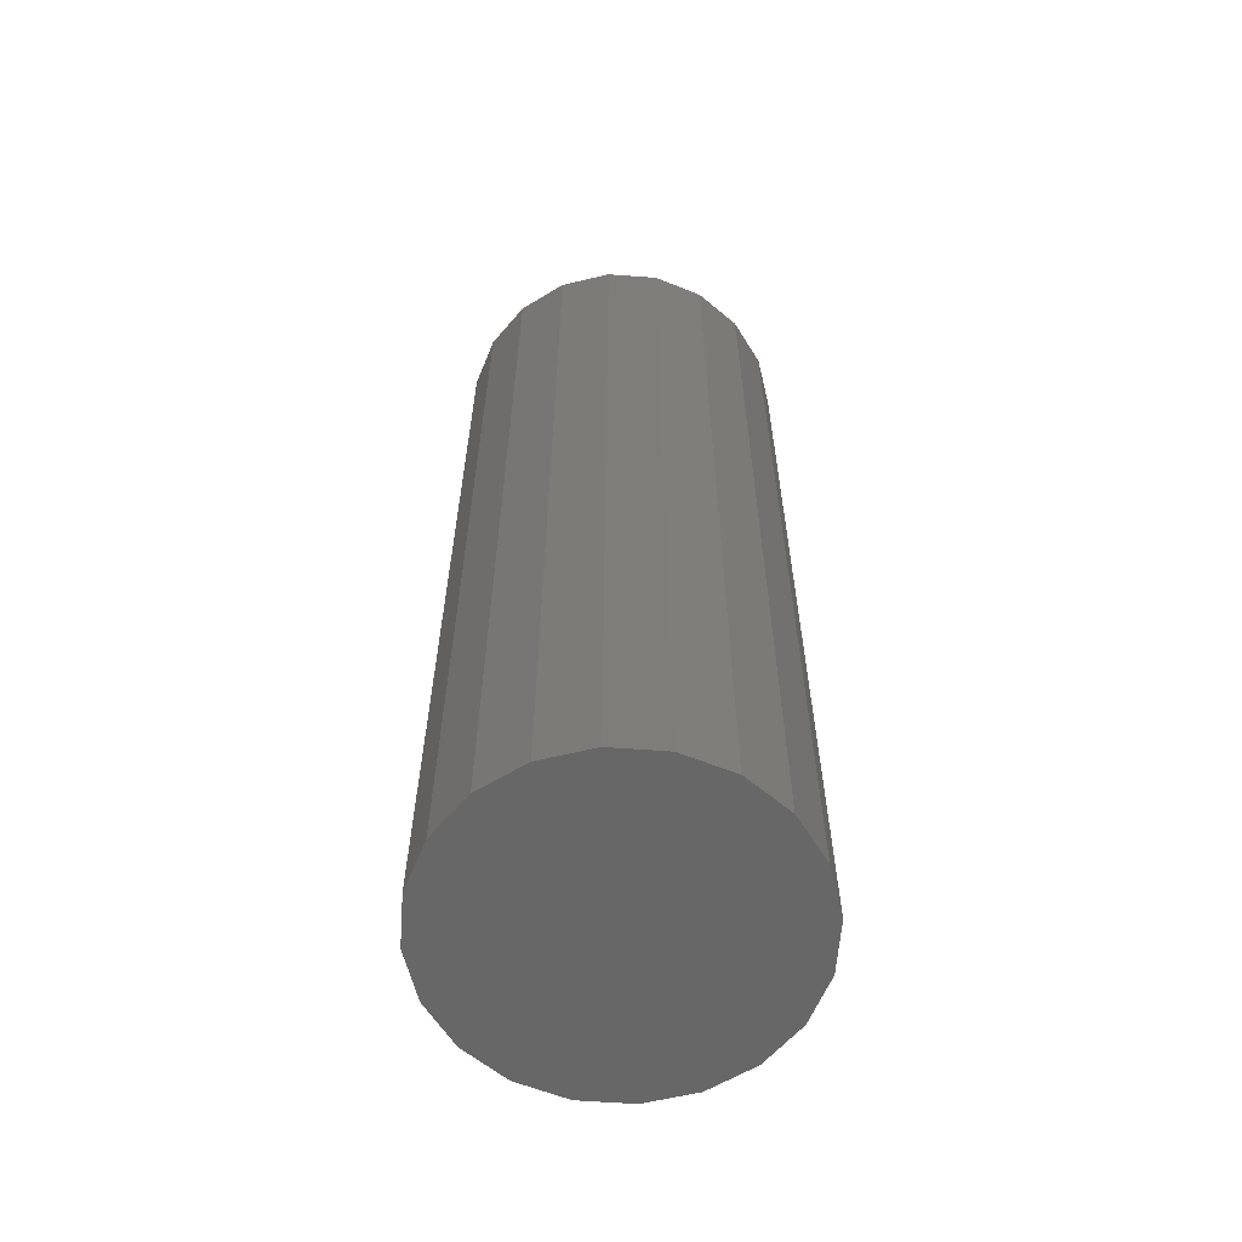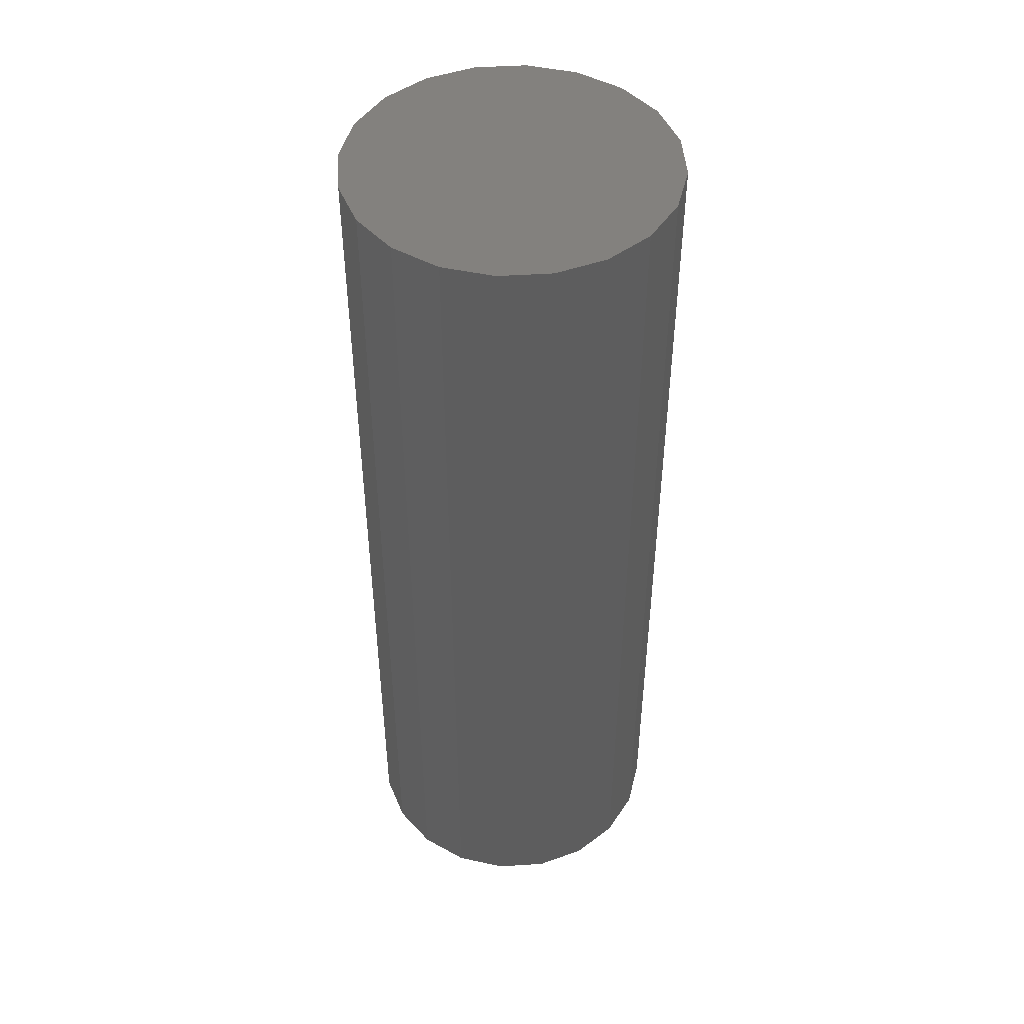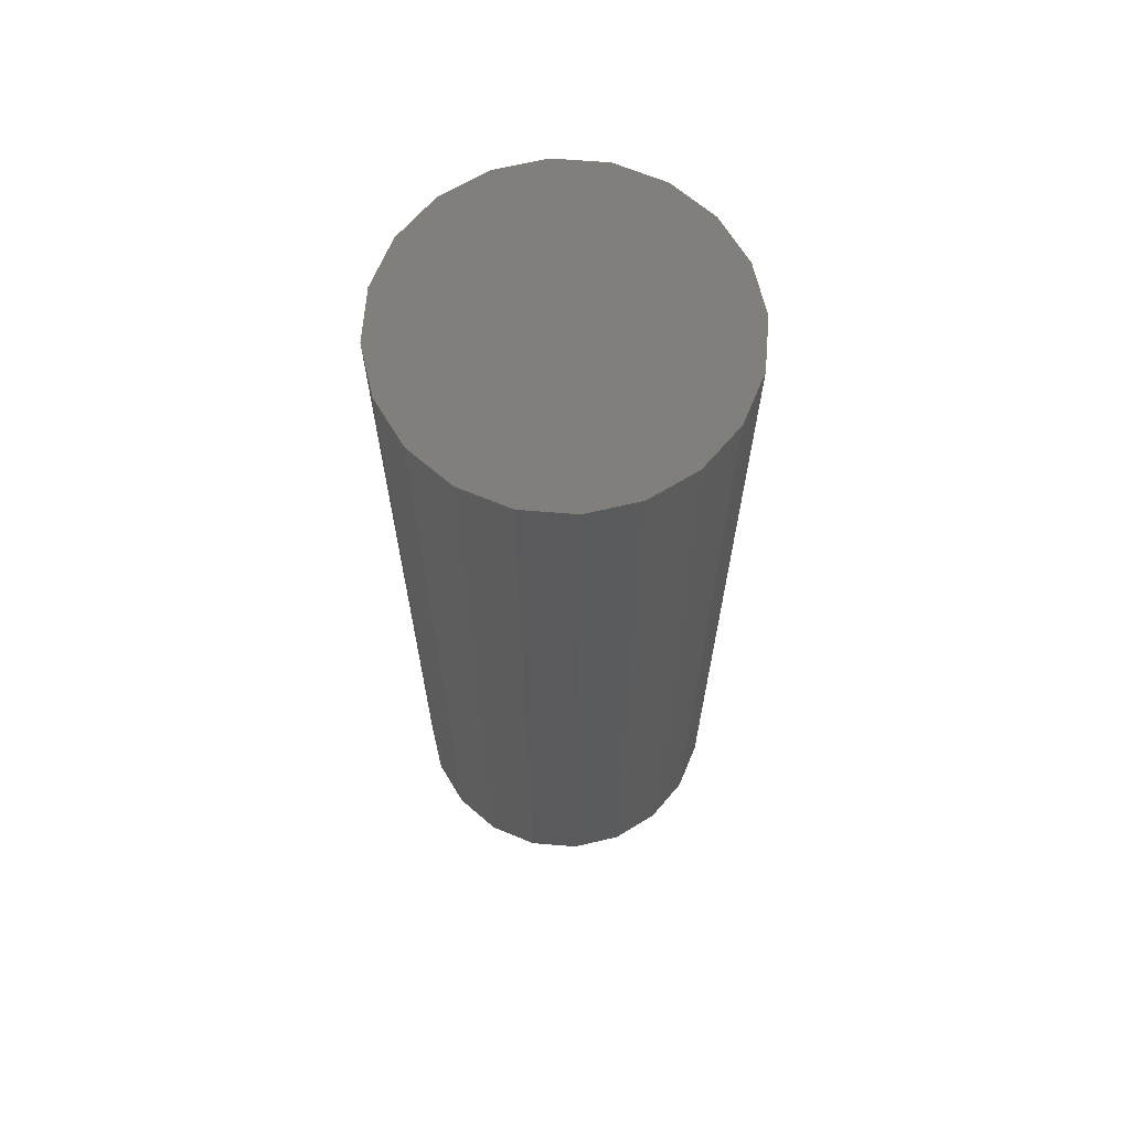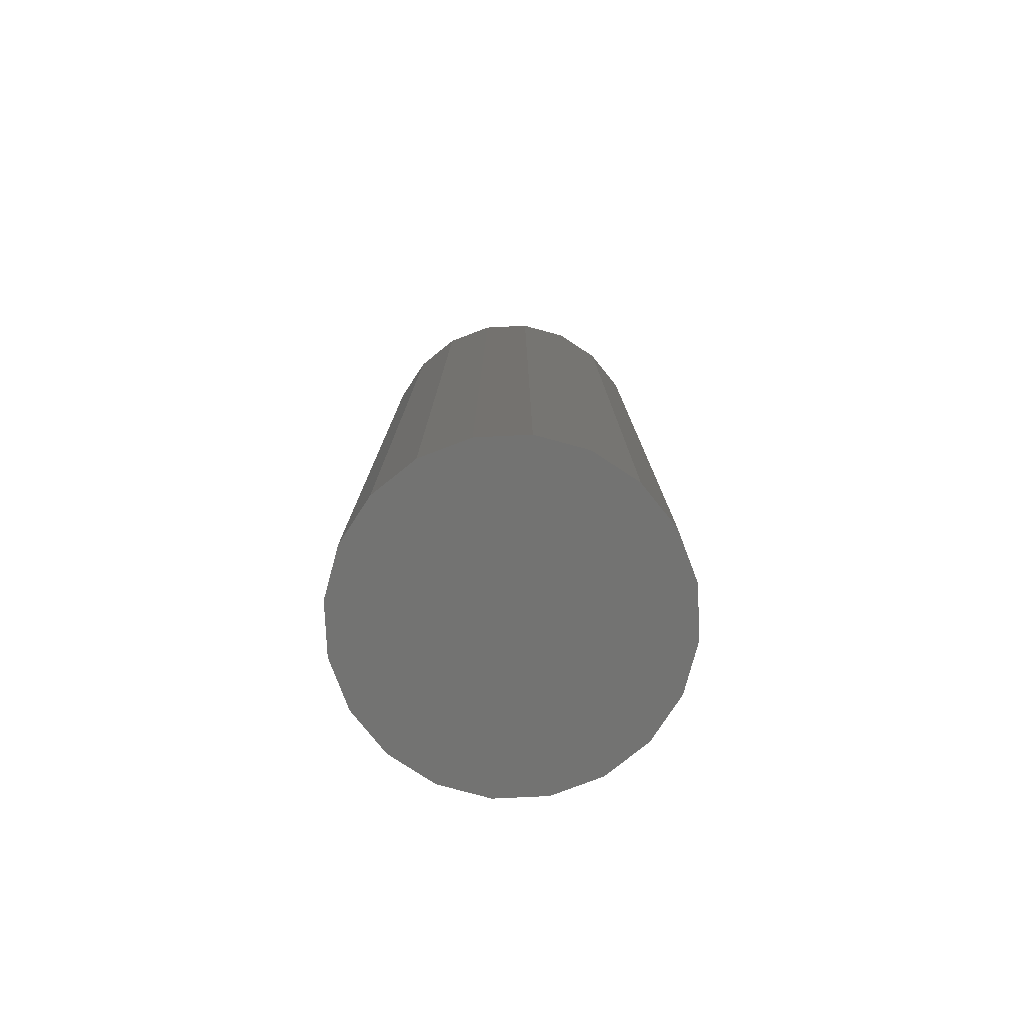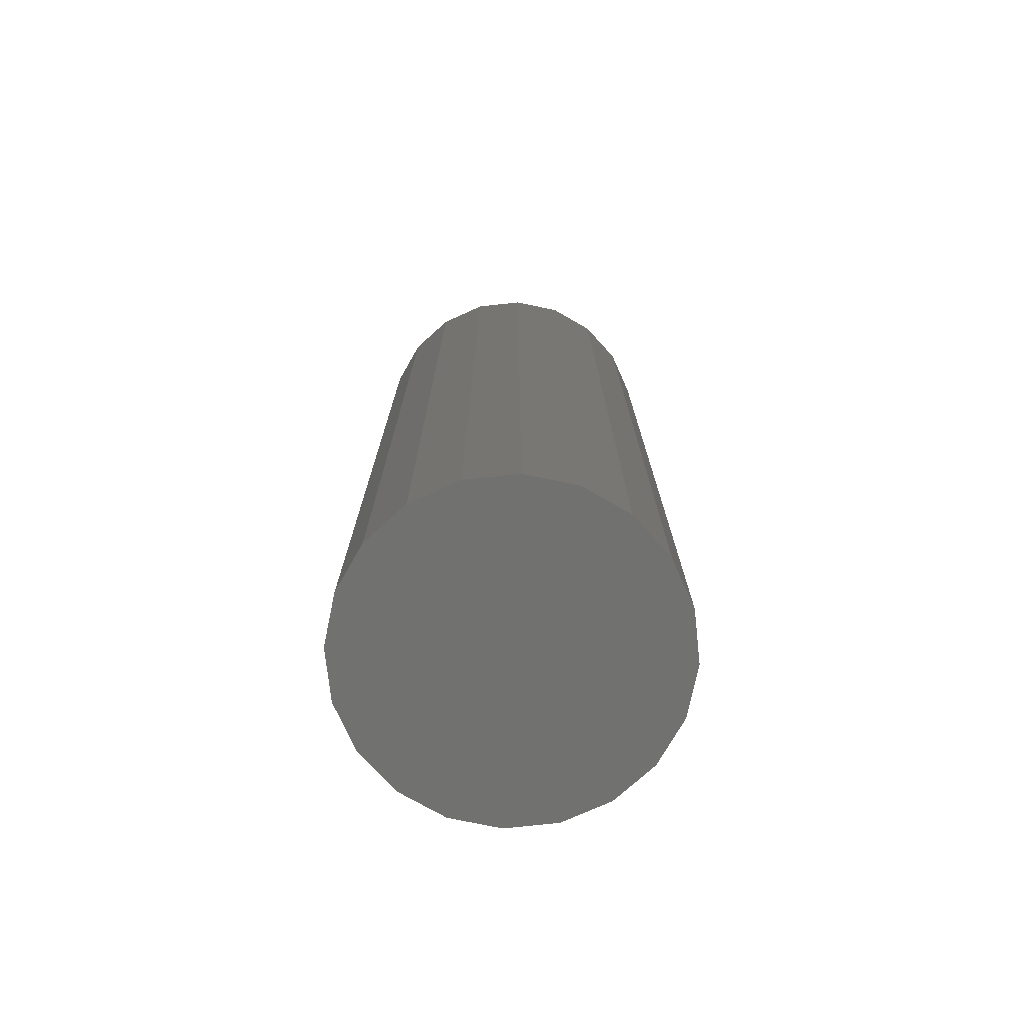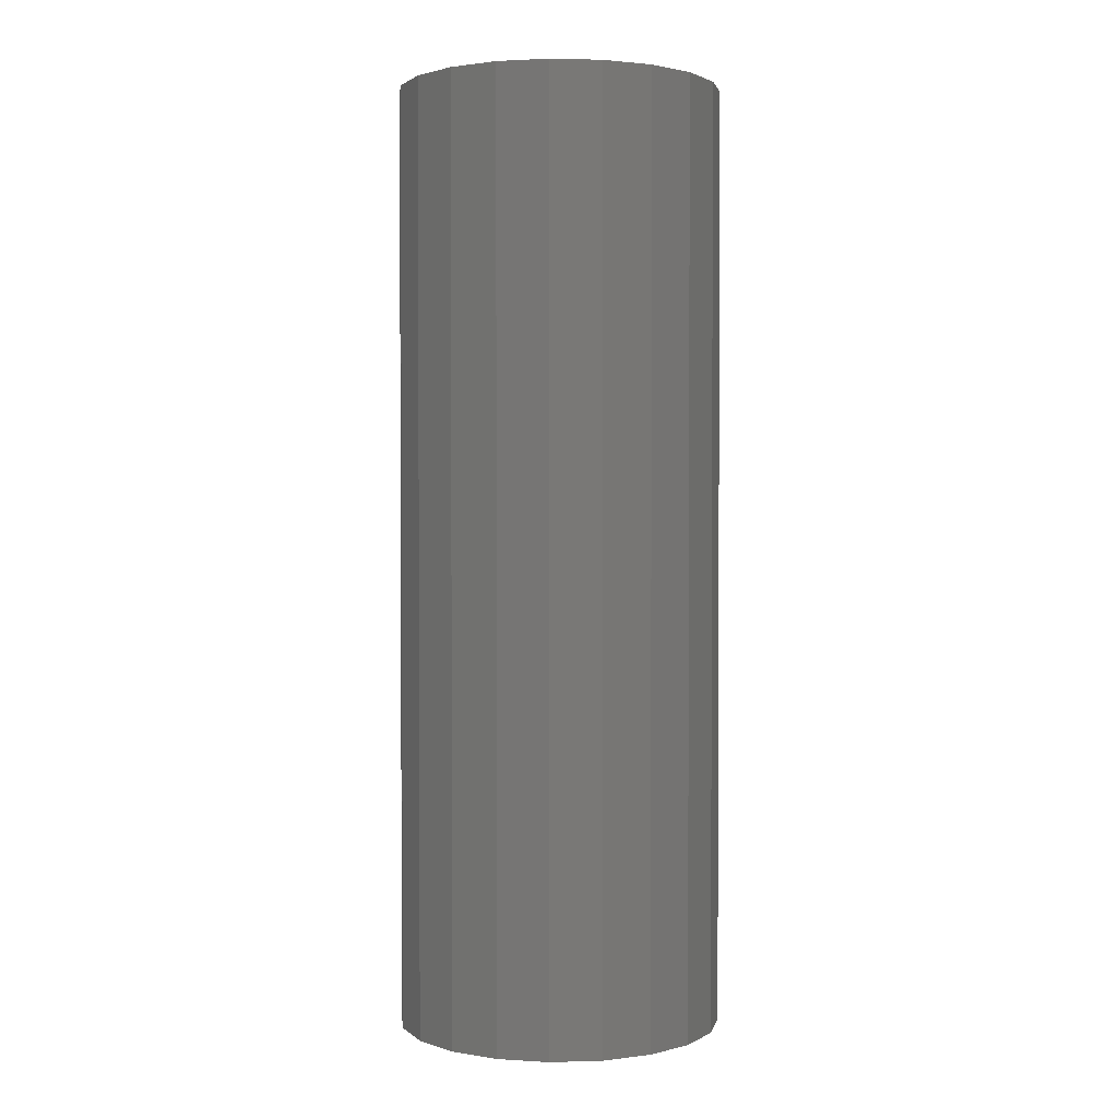
<metadata>
{"format":"obj","ext":"obj","renderer":"f3d","projection":"perspective","resolution":1024,"background":"white","views":[{"elev":-60.9,"azim":76.7,"up":"+Z"},{"elev":46.9,"azim":-157.1,"up":"+Z"},{"elev":66.6,"azim":-22.3,"up":"+Z"},{"elev":-78.6,"azim":137.8,"up":"+Z"},{"elev":-74.7,"azim":87.2,"up":"+Z"},{"elev":1.8,"azim":93.3,"up":"+Z"}]}
</metadata>
<code>
o Object.1
v -31.75 0.25 1.45 188 188 188
v -31.95 0.1469 1.45 188 188 188
v -31.99 0.07725 1.45 188 188 188
v -31.95 -0.1469 1.45 188 188 188
v -31.67 -0.2378 1.45 188 188 188
v -31.55 -0.1469 1.45 188 188 188
v -31.5 0 1.45 188 188 188
v -31.51 0.07725 1.45 188 188 188
v -31.75 0 1.45 188 188 188
v -31.9 0.2023 1.45 188 188 188
v -31.67 0.2378 1.45 188 188 188
v -31.6 0.2023 1.45 188 188 188
v -31.51 -0.07725 1.45 188 188 188
v -31.6 -0.2023 1.45 188 188 188
v -31.83 -0.2378 1.45 188 188 188
v -31.83 -0.2378 -0 188 188 188
v -31.9 -0.2023 1.45 188 188 188
v -32 0 1.45 188 188 188
v -31.99 -0.07725 1.45 188 188 188
v -31.95 -0.1469 -0 188 188 188
v -31.9 -0.2023 -0 188 188 188
v -31.75 -0.25 -0 188 188 188
v -31.75 -0.25 1.45 188 188 188
v -31.6 -0.2023 -0 188 188 188
v -31.55 0.1469 1.45 188 188 188
v -31.6 0.2023 -0 188 188 188
v -31.67 0.2378 -0 188 188 188
v -31.83 0.2378 1.45 188 188 188
v -31.83 0.2378 -0 188 188 188
v -31.55 -0.1469 -0 188 188 188
v -31.67 -0.2378 -0 188 188 188
v -31.75 0 -0 188 188 188
v -31.99 -0.07725 -0 188 188 188
v -32 0 -0 188 188 188
v -31.99 0.07725 -0 188 188 188
v -31.95 0.1469 -0 188 188 188
v -31.9 0.2023 -0 188 188 188
v -31.75 0.25 -0 188 188 188
v -31.55 0.1469 -0 188 188 188
v -31.51 0.07725 -0 188 188 188
v -31.5 0 -0 188 188 188
v -31.51 -0.07725 -0 188 188 188
v -31.55 0.1469 1.45 188 188 188
v -31.75 0 1.45 188 188 188
v -31.6 0.2023 1.45 188 188 188
v -31.75 0 1.45 188 188 188
v -31.67 0.2378 1.45 188 188 188
v -31.75 0 1.45 188 188 188
v -31.75 0.25 1.45 188 188 188
v -31.75 0 1.45 188 188 188
v -31.83 0.2378 1.45 188 188 188
v -31.75 0 1.45 188 188 188
v -31.9 0.2023 1.45 188 188 188
v -31.75 0 1.45 188 188 188
v -31.95 0.1469 1.45 188 188 188
v -31.75 0 1.45 188 188 188
v -31.99 0.07725 1.45 188 188 188
v -31.75 0 1.45 188 188 188
v -32 0 1.45 188 188 188
v -31.75 0 1.45 188 188 188
v -31.99 -0.07725 1.45 188 188 188
v -31.75 0 1.45 188 188 188
v -31.95 -0.1469 1.45 188 188 188
v -31.75 0 1.45 188 188 188
v -31.9 -0.2023 1.45 188 188 188
v -31.75 0 1.45 188 188 188
v -31.83 -0.2378 1.45 188 188 188
v -31.75 0 1.45 188 188 188
v -31.75 -0.25 1.45 188 188 188
v -31.75 0 1.45 188 188 188
v -31.67 -0.2378 1.45 188 188 188
v -31.75 0 1.45 188 188 188
v -31.6 -0.2023 1.45 188 188 188
v -31.75 0 1.45 188 188 188
v -31.55 -0.1469 1.45 188 188 188
v -31.75 0 1.45 188 188 188
v -31.51 -0.07725 1.45 188 188 188
v -31.75 0 1.45 188 188 188
v -31.5 0 1.45 188 188 188
v -31.51 -0.07725 1.45 188 188 188
v -31.51 -0.07725 1.45 188 188 188
v -31.5 0 -0 188 188 188
v -31.5 0 -0 188 188 188
v -31.51 -0.07725 -0 188 188 188
v -31.5 0 -0 188 188 188
v -31.75 0 -0 188 188 188
v -31.51 0.07725 -0 188 188 188
v -31.75 0 -0 188 188 188
v -31.55 0.1469 -0 188 188 188
v -31.75 0 -0 188 188 188
v -31.6 0.2023 -0 188 188 188
v -31.75 0 -0 188 188 188
v -31.67 0.2378 -0 188 188 188
v -31.75 0 -0 188 188 188
v -31.75 0.25 -0 188 188 188
v -31.75 0 -0 188 188 188
v -31.83 0.2378 -0 188 188 188
v -31.75 0 -0 188 188 188
v -31.9 0.2023 -0 188 188 188
v -31.75 0 -0 188 188 188
v -31.95 0.1469 -0 188 188 188
v -31.75 0 -0 188 188 188
v -31.99 0.07725 -0 188 188 188
v -31.75 0 -0 188 188 188
v -32 0 -0 188 188 188
v -31.75 0 -0 188 188 188
v -31.99 -0.07725 -0 188 188 188
v -31.75 0 -0 188 188 188
v -31.95 -0.1469 -0 188 188 188
v -31.75 0 -0 188 188 188
v -31.9 -0.2023 -0 188 188 188
v -31.75 0 -0 188 188 188
v -31.83 -0.2378 -0 188 188 188
v -31.75 0 -0 188 188 188
v -31.75 -0.25 -0 188 188 188
v -31.75 0 -0 188 188 188
v -31.67 -0.2378 -0 188 188 188
v -31.75 0 -0 188 188 188
v -31.6 -0.2023 -0 188 188 188
v -31.75 0 -0 188 188 188
v -31.6 -0.2023 1.45 188 188 188
v -31.6 -0.2023 -0 188 188 188
v -31.55 -0.1469 -0 188 188 188
v -31.67 -0.2378 1.45 188 188 188
v -31.67 -0.2378 -0 188 188 188
v -31.6 -0.2023 -0 188 188 188
v -31.75 -0.25 1.45 188 188 188
v -31.75 -0.25 -0 188 188 188
v -31.67 -0.2378 -0 188 188 188
v -31.83 -0.2378 1.45 188 188 188
v -31.83 -0.2378 -0 188 188 188
v -31.75 -0.25 -0 188 188 188
v -31.9 -0.2023 1.45 188 188 188
v -31.9 -0.2023 -0 188 188 188
v -31.83 -0.2378 -0 188 188 188
v -31.95 -0.1469 1.45 188 188 188
v -31.95 -0.1469 -0 188 188 188
v -31.9 -0.2023 -0 188 188 188
v -31.99 -0.07725 1.45 188 188 188
v -31.99 -0.07725 -0 188 188 188
v -31.95 -0.1469 -0 188 188 188
v -32 0 1.45 188 188 188
v -32 0 -0 188 188 188
v -31.99 -0.07725 -0 188 188 188
v -31.99 0.07725 1.45 188 188 188
v -31.99 0.07725 -0 188 188 188
v -32 0 -0 188 188 188
v -31.95 0.1469 1.45 188 188 188
v -31.95 0.1469 -0 188 188 188
v -31.99 0.07725 -0 188 188 188
v -31.9 0.2023 1.45 188 188 188
v -31.9 0.2023 -0 188 188 188
v -31.95 0.1469 -0 188 188 188
v -31.83 0.2378 1.45 188 188 188
v -31.83 0.2378 -0 188 188 188
v -31.9 0.2023 -0 188 188 188
v -31.75 0.25 1.45 188 188 188
v -31.75 0.25 -0 188 188 188
v -31.83 0.2378 -0 188 188 188
v -31.67 0.2378 1.45 188 188 188
v -31.67 0.2378 -0 188 188 188
v -31.75 0.25 -0 188 188 188
v -31.6 0.2023 1.45 188 188 188
v -31.6 0.2023 -0 188 188 188
v -31.67 0.2378 -0 188 188 188
v -31.55 0.1469 1.45 188 188 188
v -31.55 0.1469 -0 188 188 188
v -31.6 0.2023 -0 188 188 188
v -31.51 0.07725 1.45 188 188 188
v -31.51 0.07725 -0 188 188 188
v -31.55 0.1469 -0 188 188 188
v -31.51 0.07725 -0 188 188 188
v -31.51 0.07725 1.45 188 188 188
v -31.5 0 1.45 188 188 188
v -31.75 0 -0 188 188 188
v -31.51 -0.07725 -0 188 188 188
v -31.55 -0.1469 -0 188 188 188
v -31.55 -0.1469 1.45 188 188 188
v -31.55 -0.1469 -0 188 188 188
v -31.51 -0.07725 -0 188 188 188
v -31.5 0 1.45 188 188 188
v -31.5 0 -0 188 188 188
v -31.51 0.07725 -0 188 188 188
v -31.51 -0.07725 -0 188 188 188
v -31.51 -0.07725 1.45 188 188 188
v -31.55 -0.1469 1.45 188 188 188
v -31.55 -0.1469 -0 188 188 188
v -31.55 -0.1469 1.45 188 188 188
v -31.6 -0.2023 1.45 188 188 188
v -31.6 -0.2023 -0 188 188 188
v -31.6 -0.2023 1.45 188 188 188
v -31.67 -0.2378 1.45 188 188 188
v -31.67 -0.2378 -0 188 188 188
v -31.67 -0.2378 1.45 188 188 188
v -31.75 -0.25 1.45 188 188 188
v -31.75 -0.25 -0 188 188 188
v -31.75 -0.25 1.45 188 188 188
v -31.83 -0.2378 1.45 188 188 188
v -31.83 -0.2378 -0 188 188 188
v -31.83 -0.2378 1.45 188 188 188
v -31.9 -0.2023 1.45 188 188 188
v -31.9 -0.2023 -0 188 188 188
v -31.9 -0.2023 1.45 188 188 188
v -31.95 -0.1469 1.45 188 188 188
v -31.95 -0.1469 -0 188 188 188
v -31.95 -0.1469 1.45 188 188 188
v -31.99 -0.07725 1.45 188 188 188
v -31.99 -0.07725 -0 188 188 188
v -31.99 -0.07725 1.45 188 188 188
v -32 0 1.45 188 188 188
v -32 0 -0 188 188 188
v -32 0 1.45 188 188 188
v -31.99 0.07725 1.45 188 188 188
v -31.99 0.07725 -0 188 188 188
v -31.99 0.07725 1.45 188 188 188
v -31.95 0.1469 1.45 188 188 188
v -31.95 0.1469 -0 188 188 188
v -31.95 0.1469 1.45 188 188 188
v -31.9 0.2023 1.45 188 188 188
v -31.9 0.2023 -0 188 188 188
v -31.9 0.2023 1.45 188 188 188
v -31.83 0.2378 1.45 188 188 188
v -31.83 0.2378 -0 188 188 188
v -31.83 0.2378 1.45 188 188 188
v -31.75 0.25 1.45 188 188 188
v -31.75 0.25 -0 188 188 188
v -31.75 0.25 1.45 188 188 188
v -31.67 0.2378 1.45 188 188 188
v -31.67 0.2378 -0 188 188 188
v -31.67 0.2378 1.45 188 188 188
v -31.6 0.2023 1.45 188 188 188
v -31.6 0.2023 -0 188 188 188
v -31.6 0.2023 1.45 188 188 188
v -31.55 0.1469 1.45 188 188 188
v -31.55 0.1469 -0 188 188 188
v -31.55 0.1469 1.45 188 188 188
v -31.51 0.07725 1.45 188 188 188
v -31.5 0 1.45 188 188 188
v -31.51 0.07725 1.45 188 188 188
v -31.75 0 1.45 188 188 188
f 9 8 25
f 43 12 44
f 45 11 46
f 47 1 48
f 49 28 50
f 51 10 52
f 53 2 54
f 55 3 56
f 57 18 58
f 59 19 60
f 61 4 62
f 63 17 64
f 65 15 66
f 67 23 68
f 69 5 70
f 71 14 72
f 73 6 74
f 75 13 76
f 77 7 78
f 41 79 80
f 81 42 82
f 83 84 32
f 40 85 86
f 39 87 88
f 26 89 90
f 27 91 92
f 38 93 94
f 29 95 96
f 37 97 98
f 36 99 100
f 35 101 102
f 34 103 104
f 33 105 106
f 20 107 108
f 21 109 110
f 16 111 112
f 22 113 114
f 31 115 116
f 24 117 118
f 30 119 120
f 121 122 123
f 124 125 126
f 127 128 129
f 130 131 132
f 133 134 135
f 136 137 138
f 139 140 141
f 142 143 144
f 145 146 147
f 148 149 150
f 151 152 153
f 154 155 156
f 157 158 159
f 160 161 162
f 163 164 165
f 166 167 168
f 169 170 171
f 172 173 174
f 175 176 177
f 178 179 180
f 181 182 183
f 184 185 186
f 187 188 189
f 190 191 192
f 193 194 195
f 196 197 198
f 199 200 201
f 202 203 204
f 205 206 207
f 208 209 210
f 211 212 213
f 214 215 216
f 217 218 219
f 220 221 222
f 223 224 225
f 226 227 228
f 229 230 231
f 232 233 234
f 235 236 237
f 238 239 240

</code>
